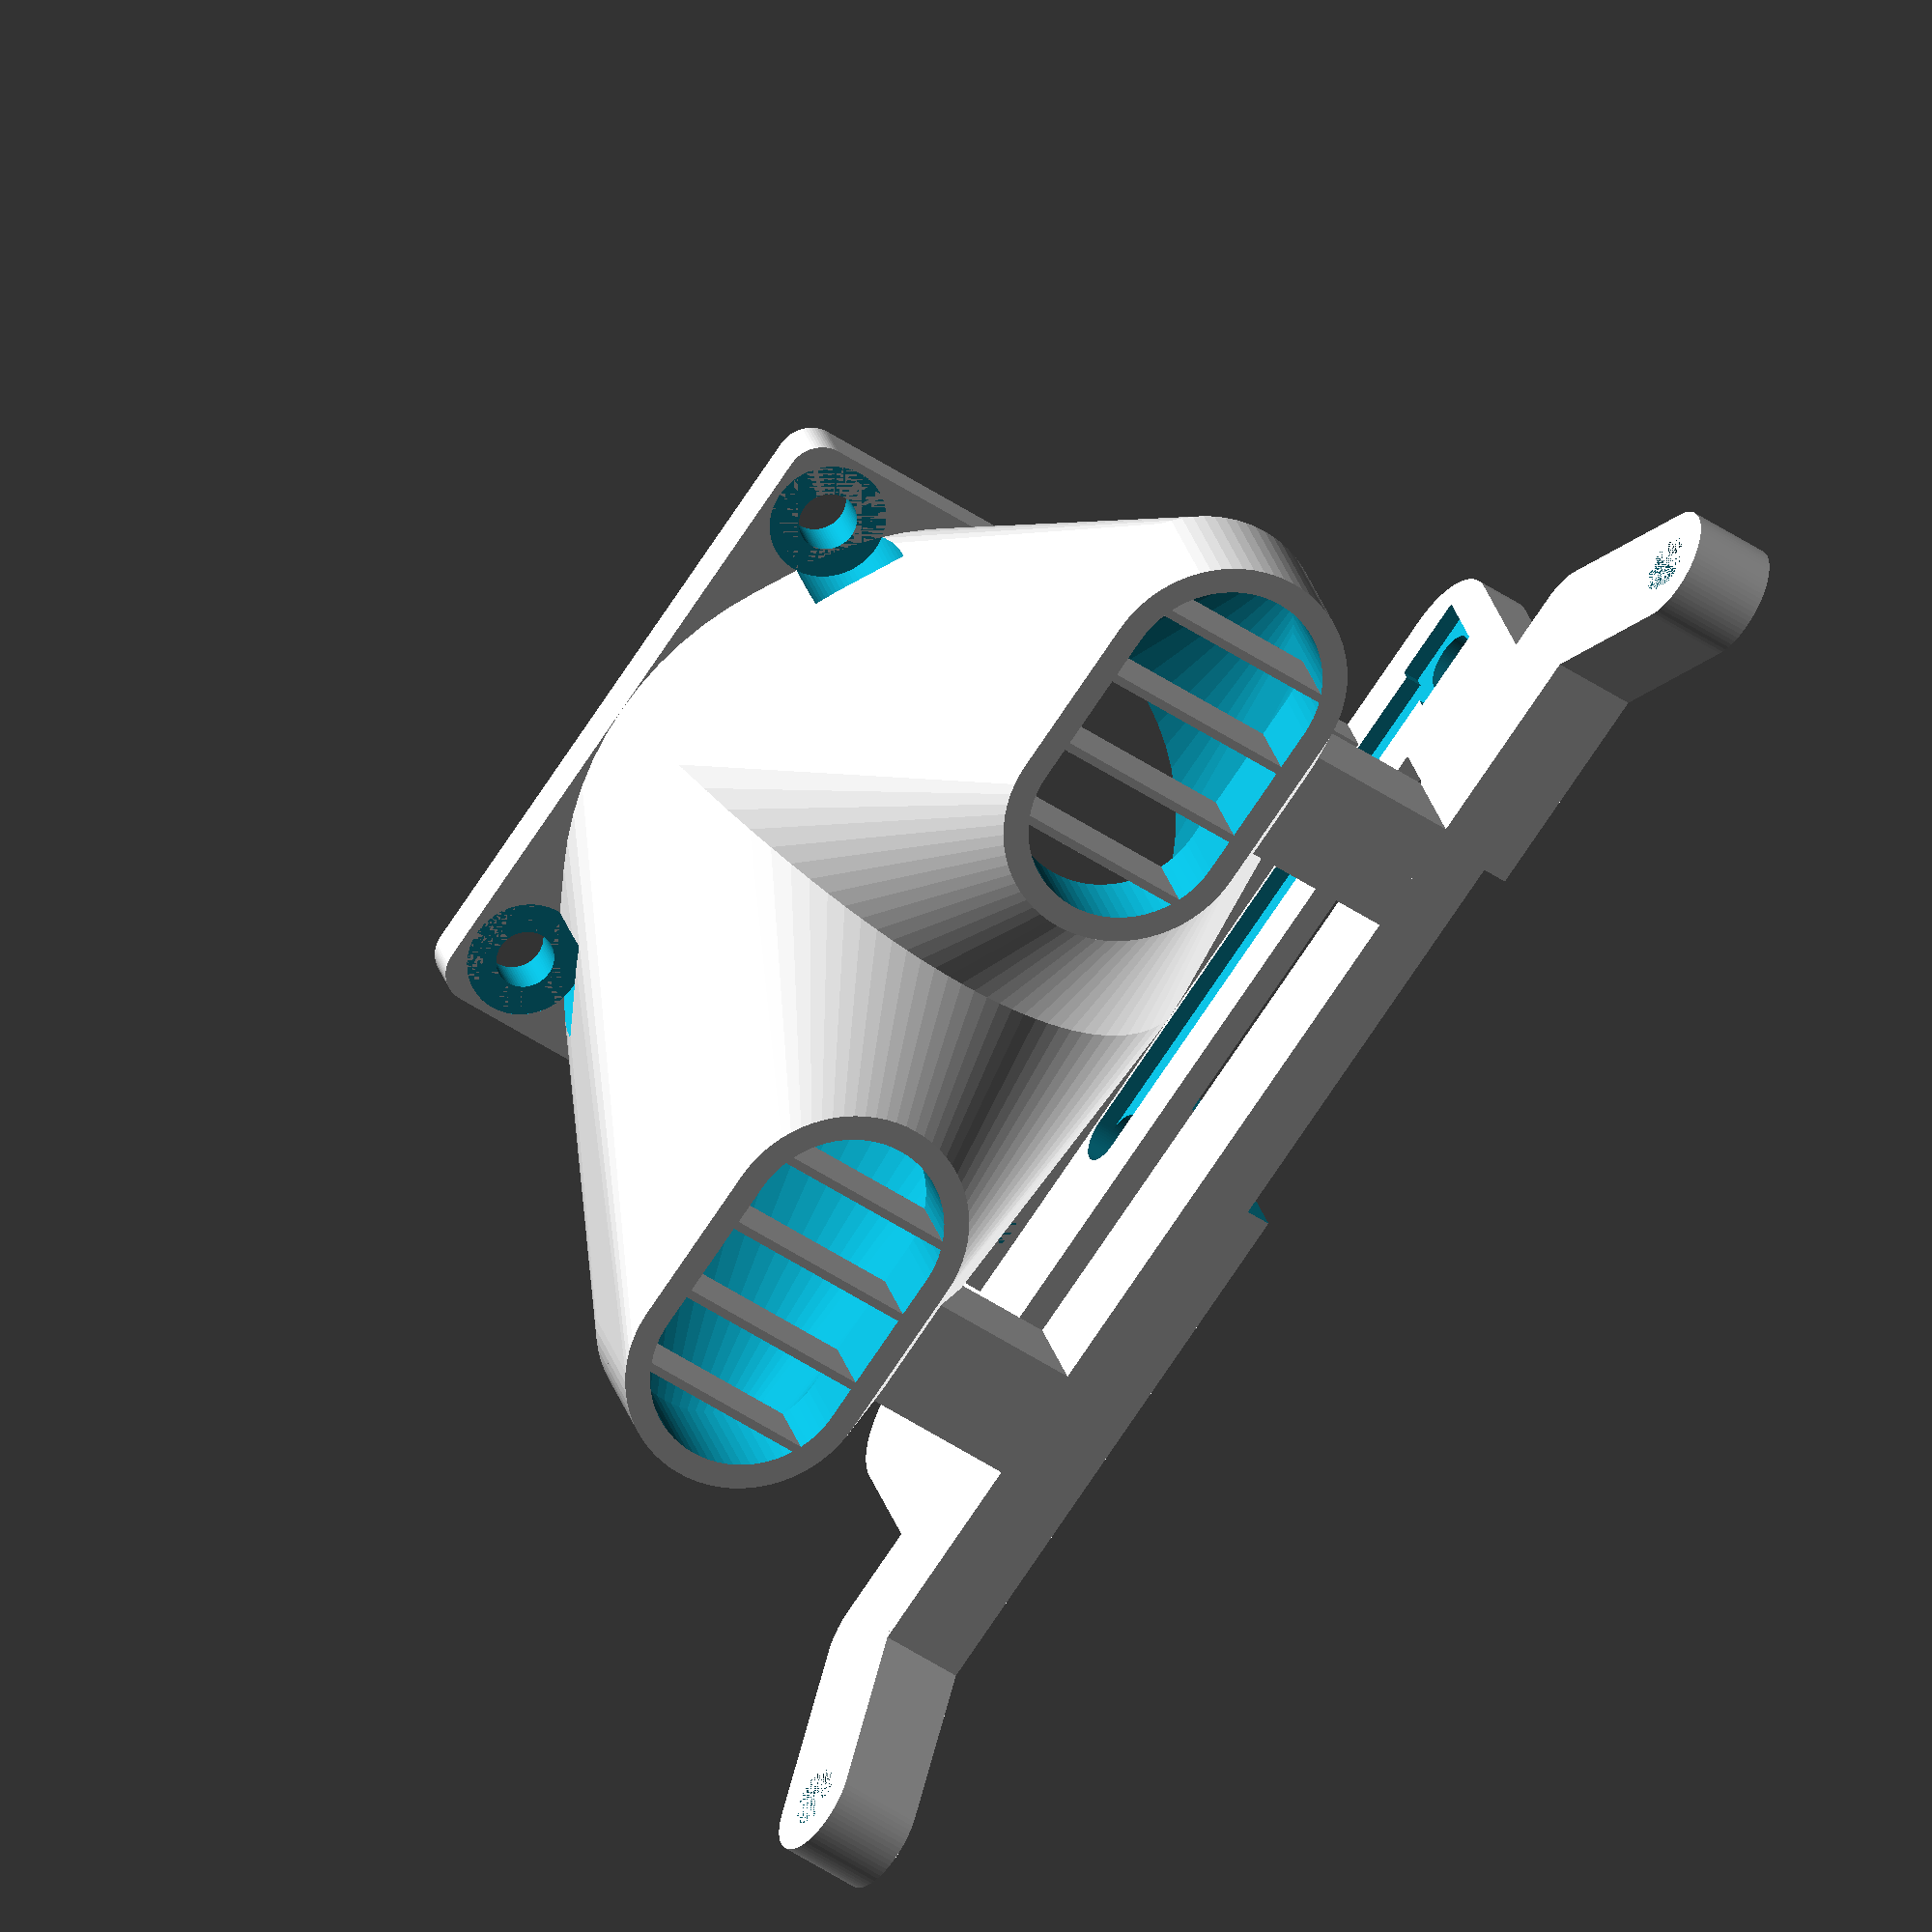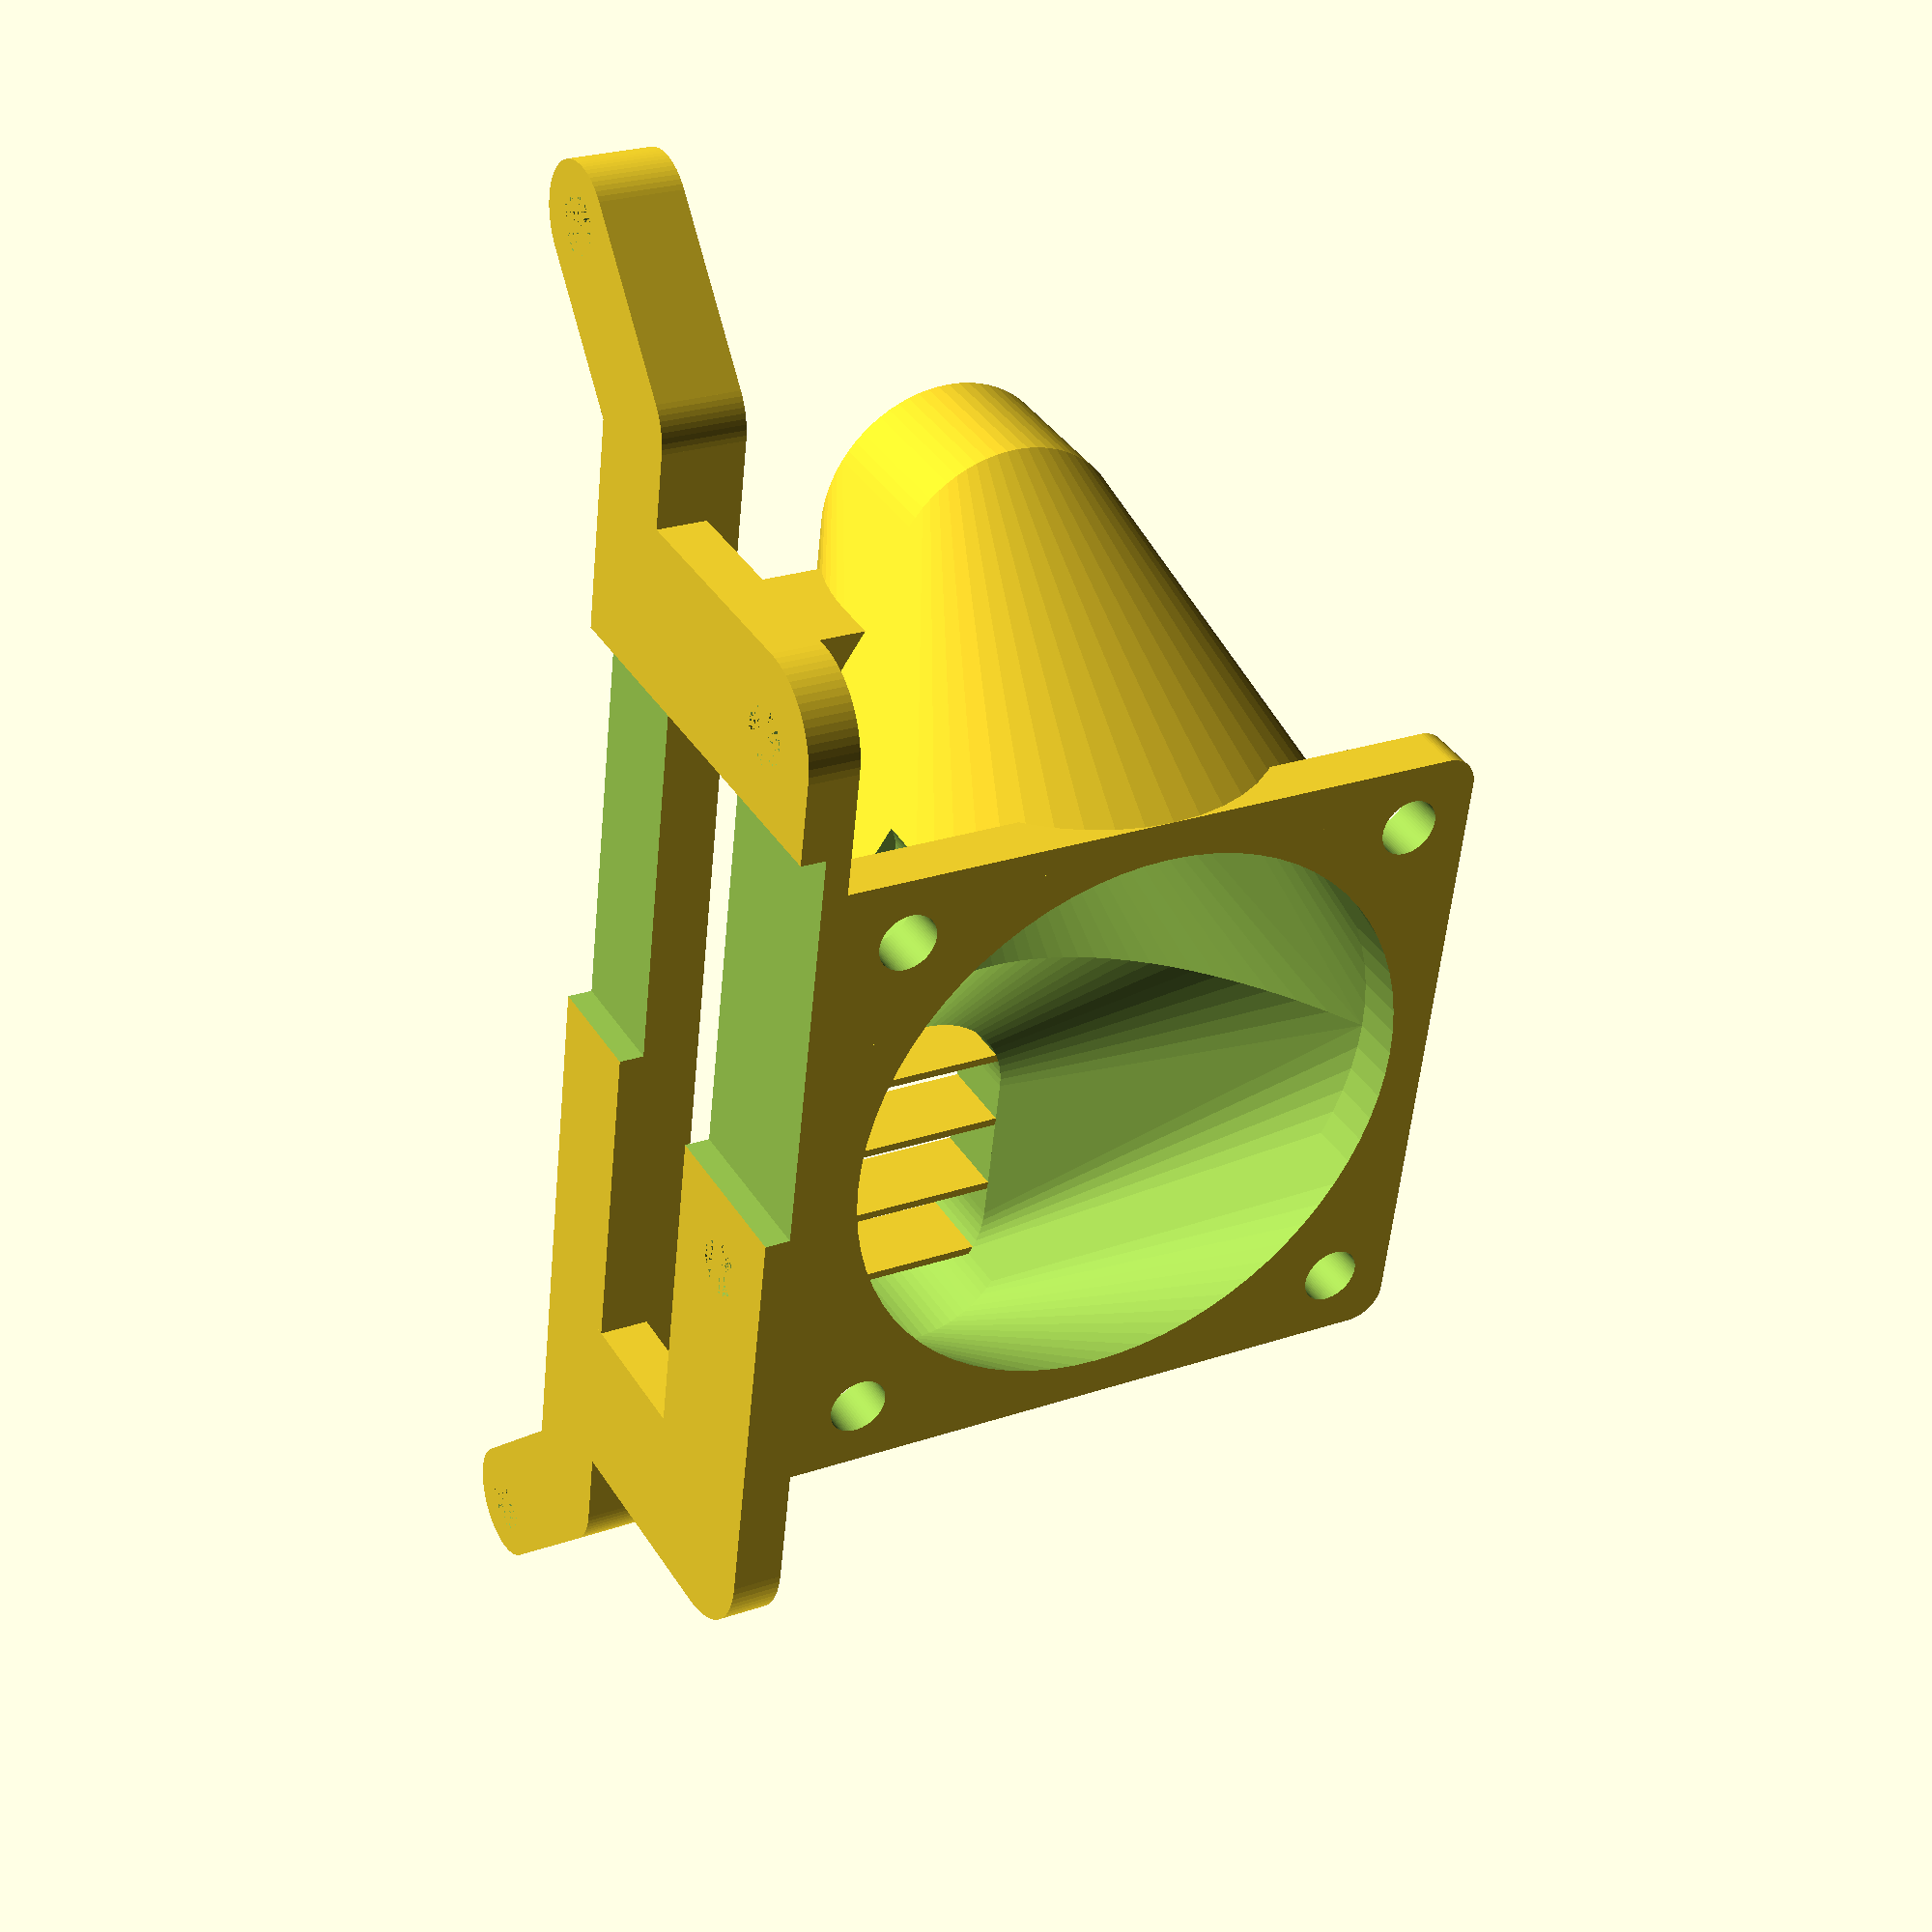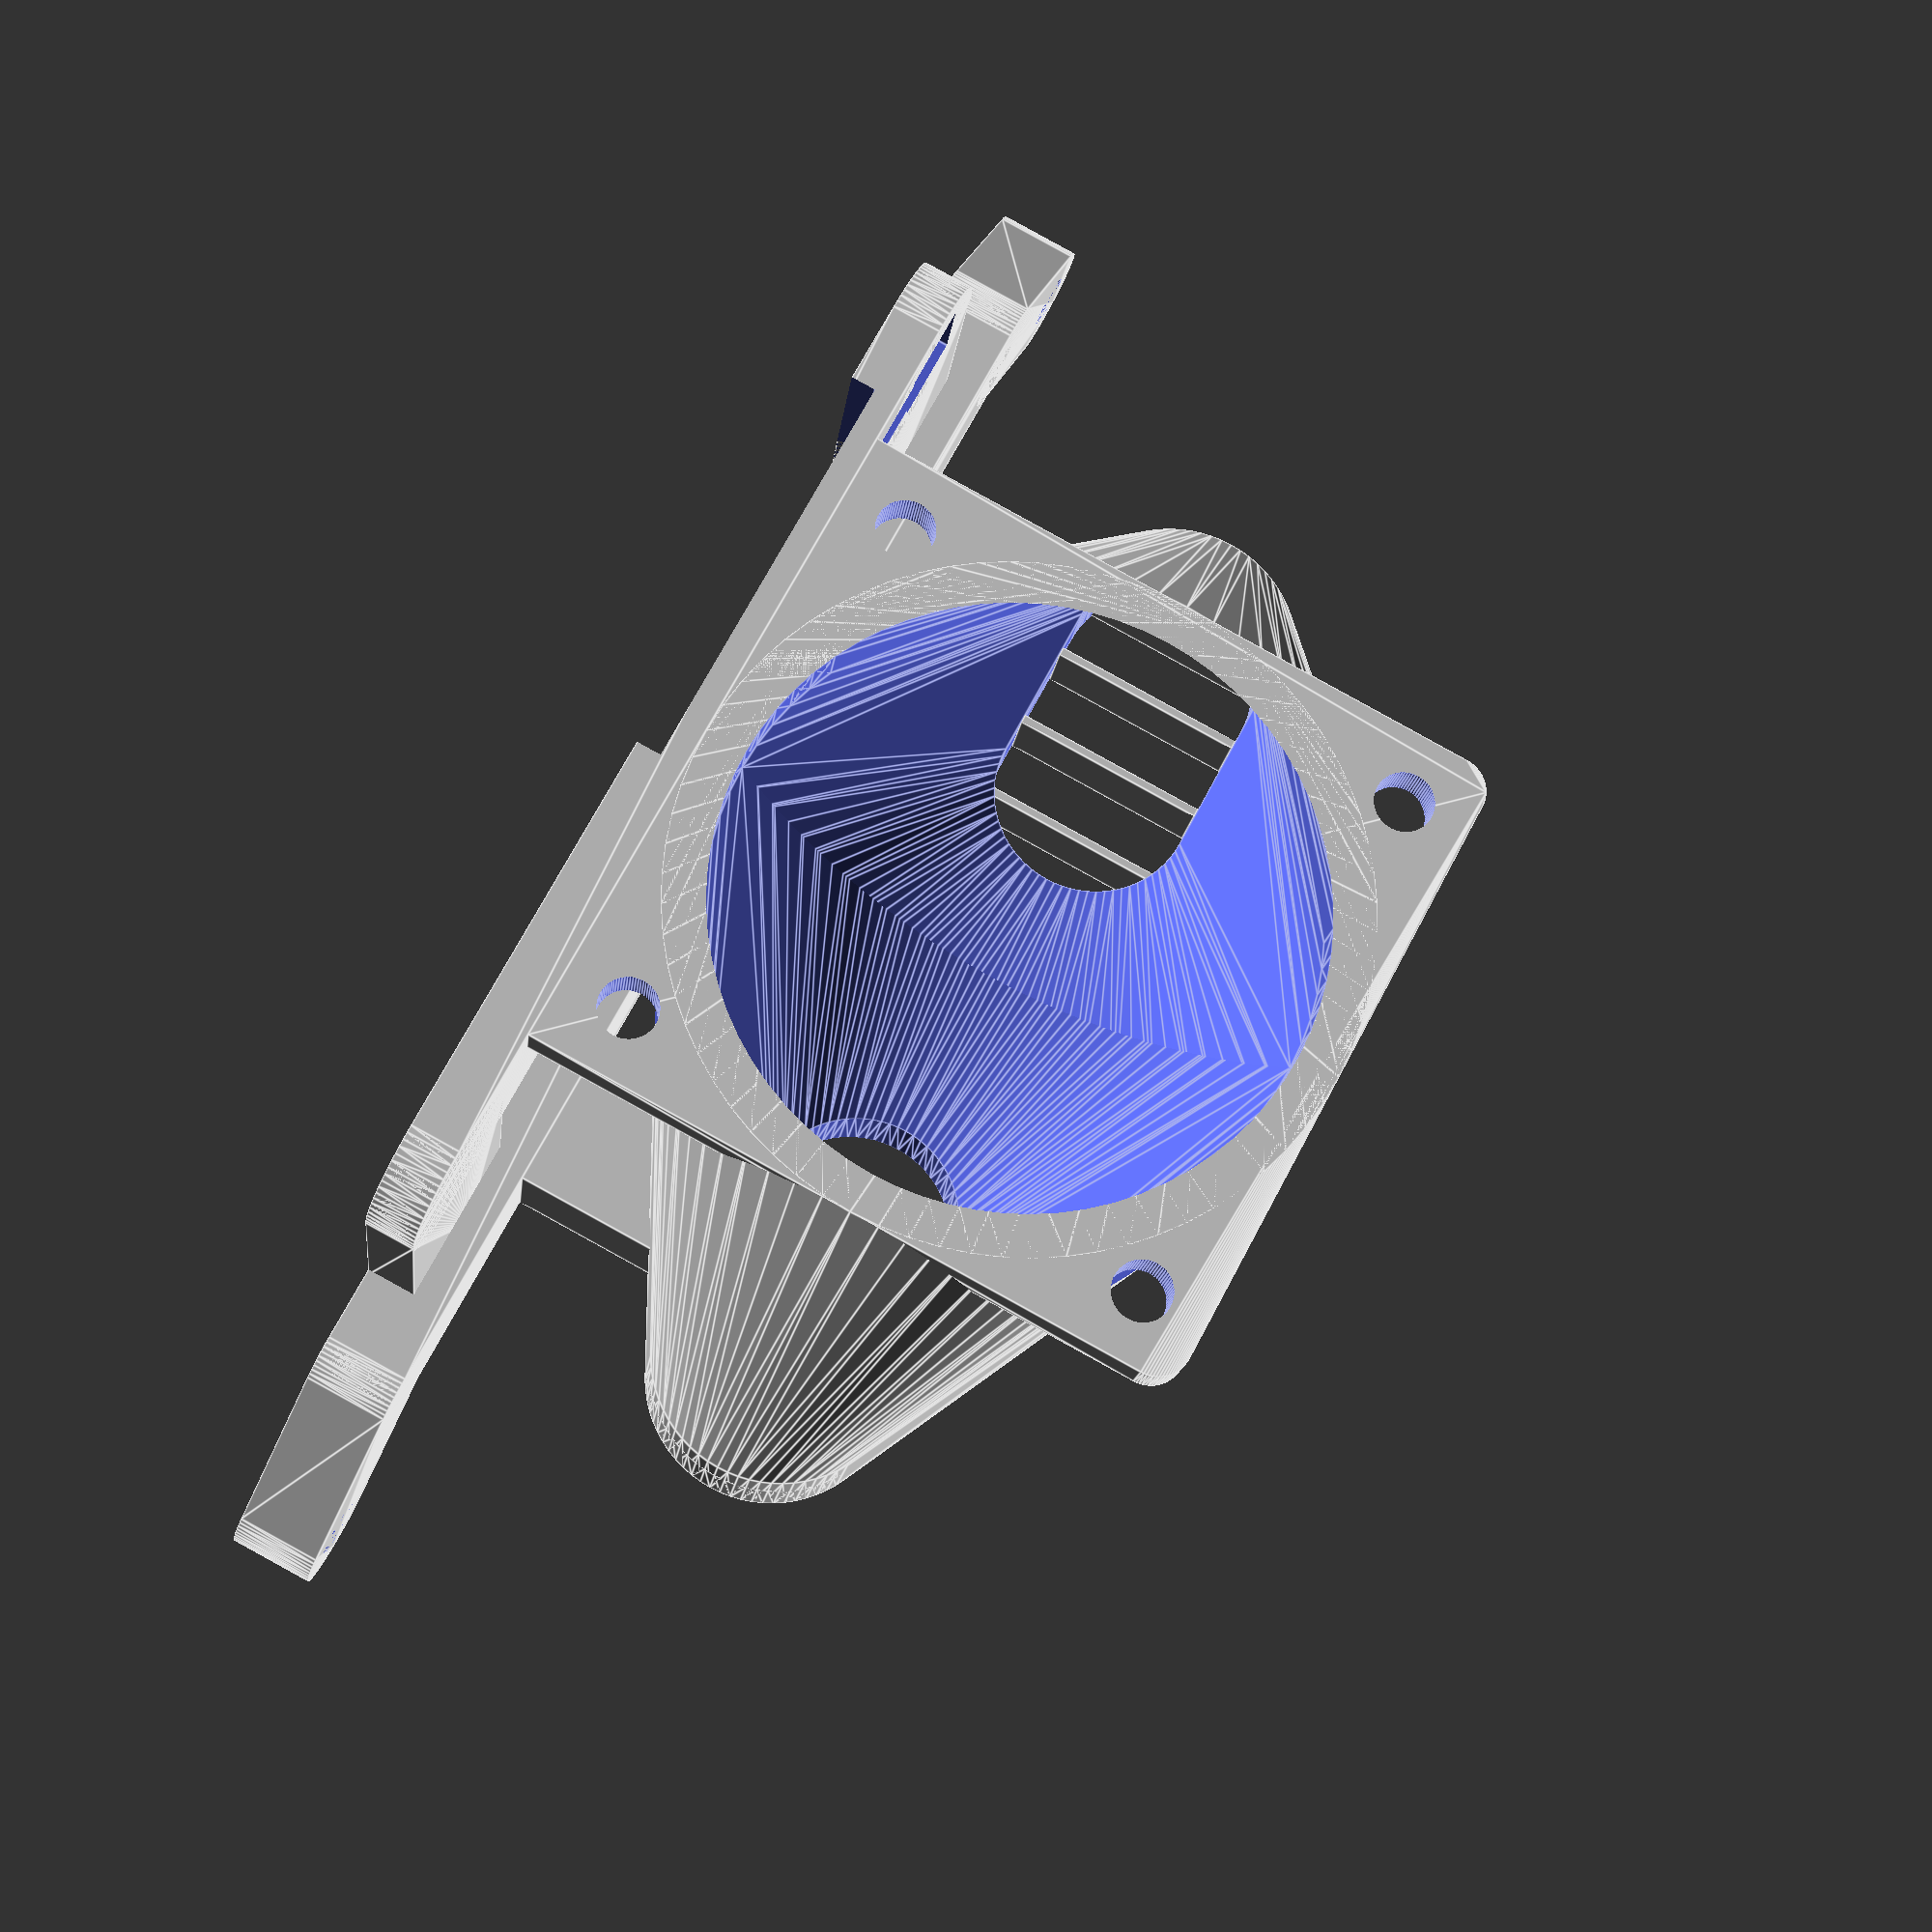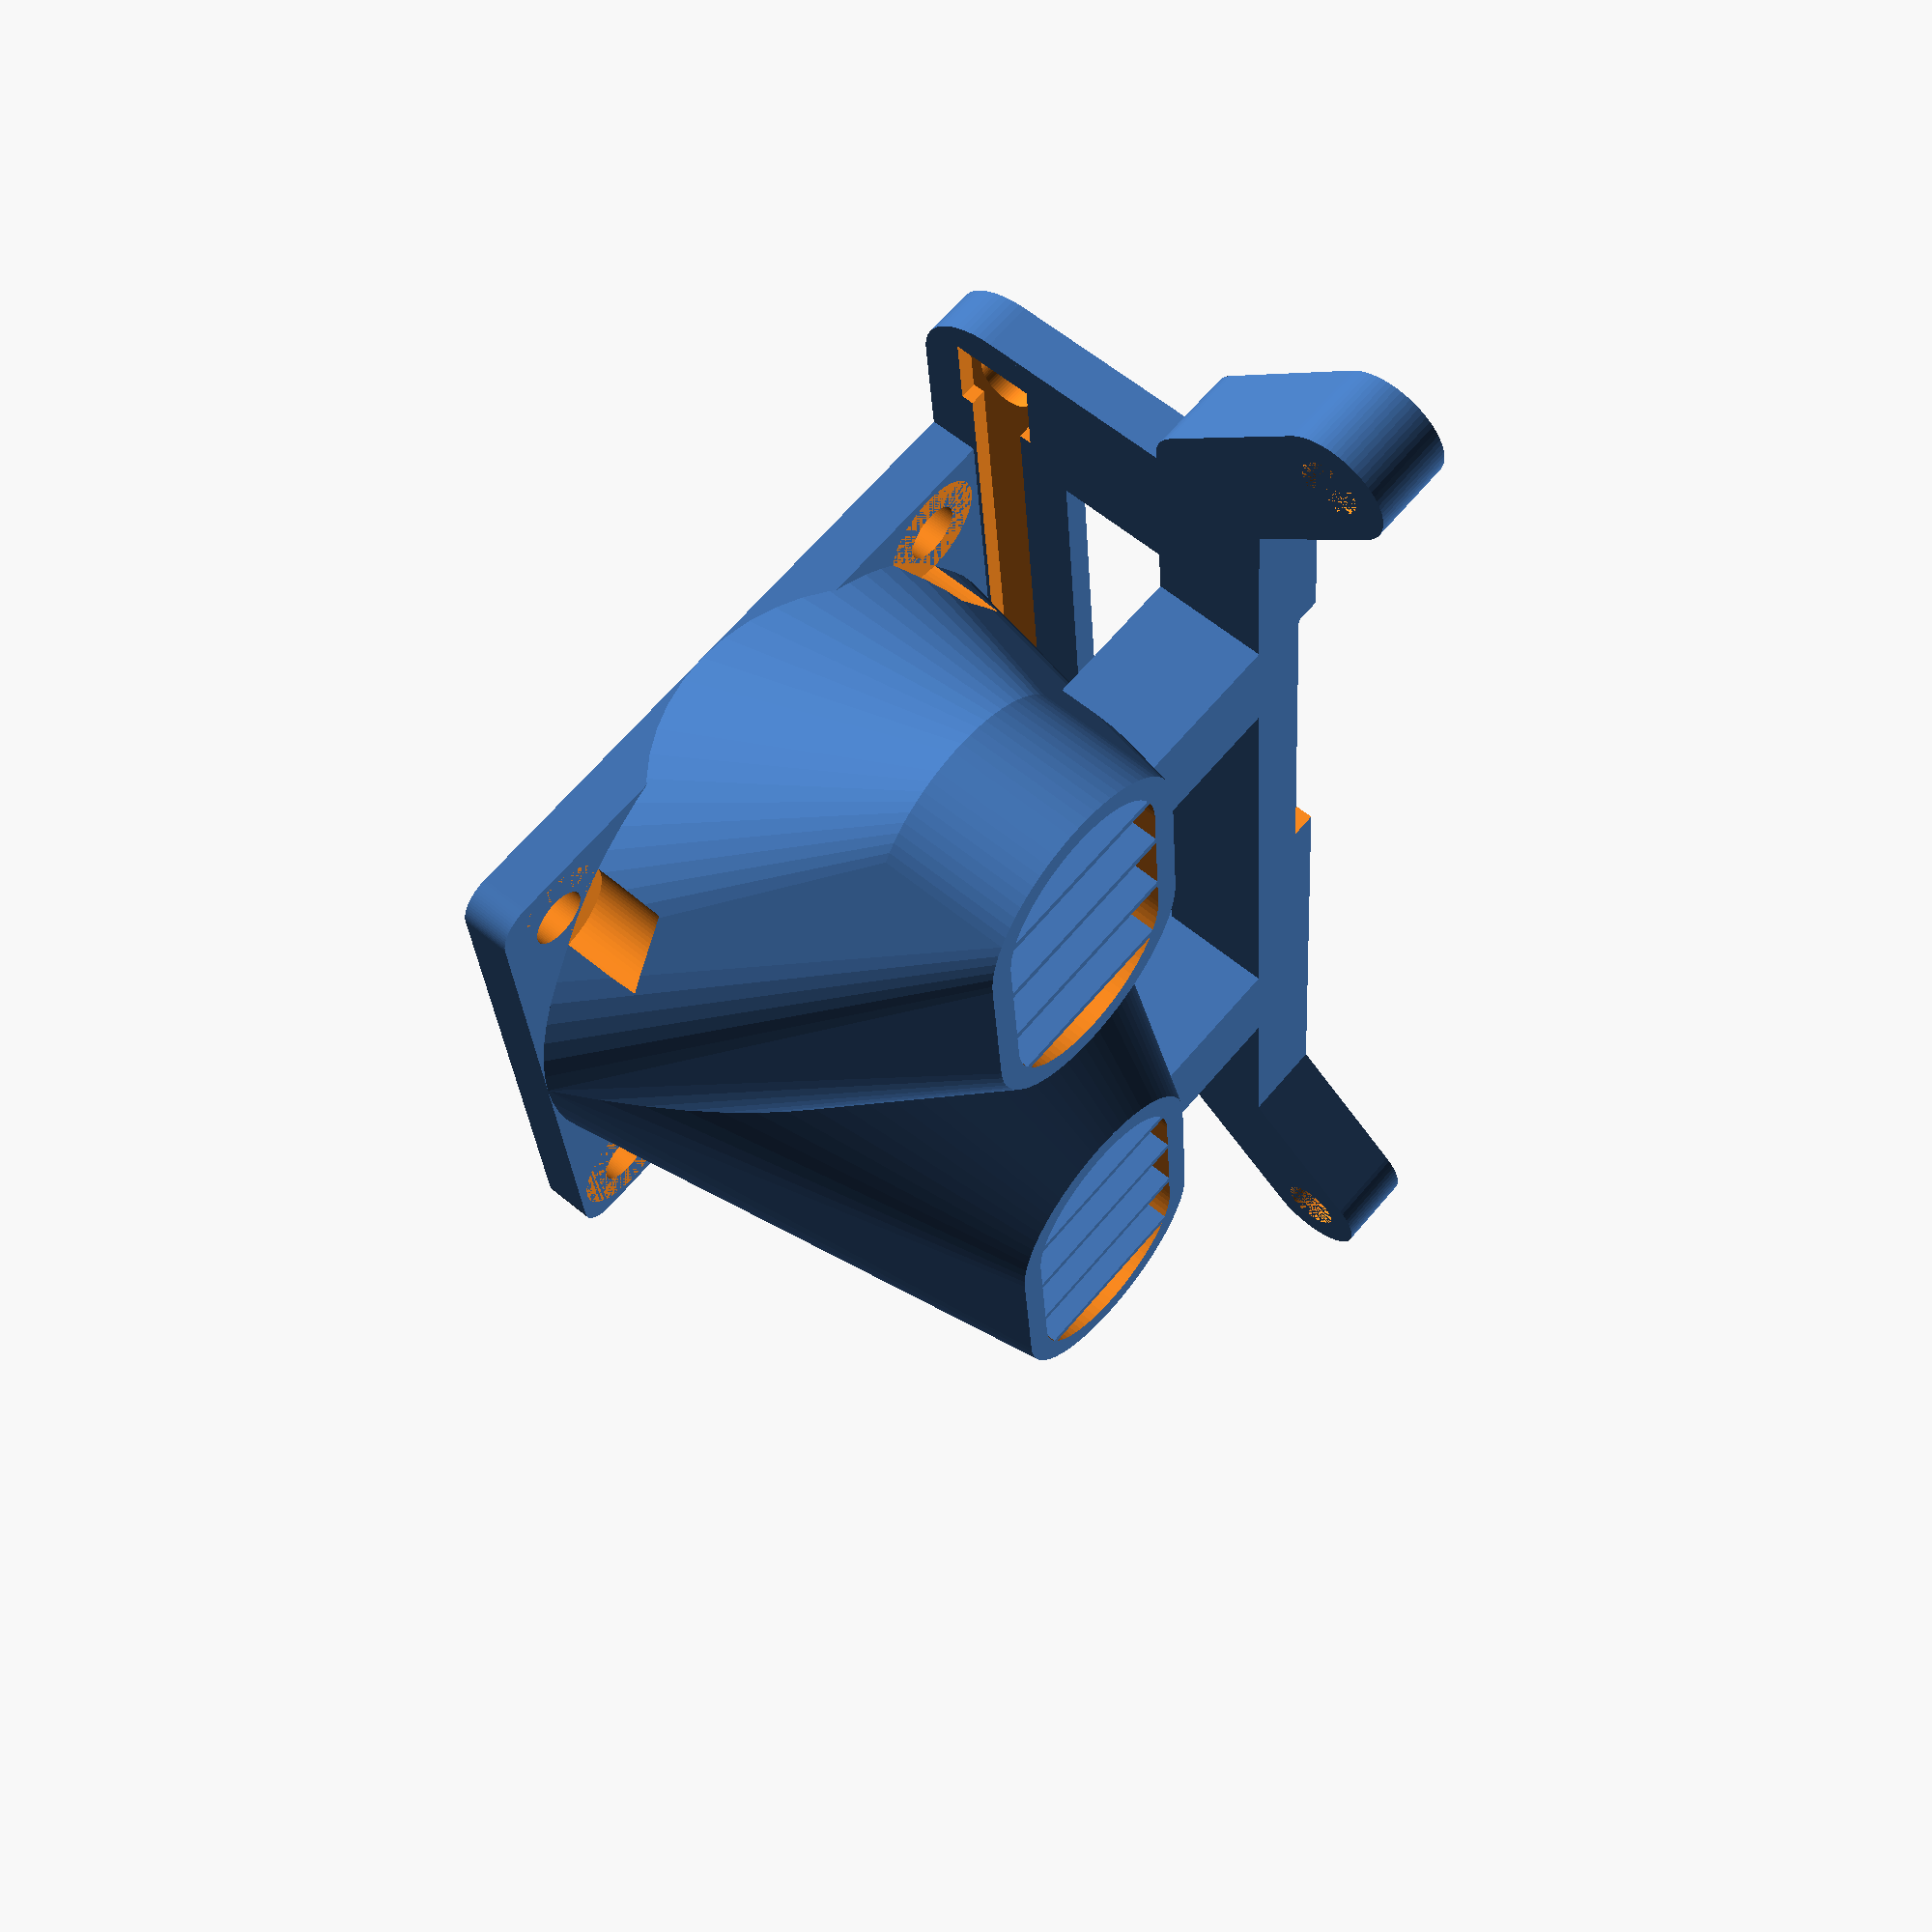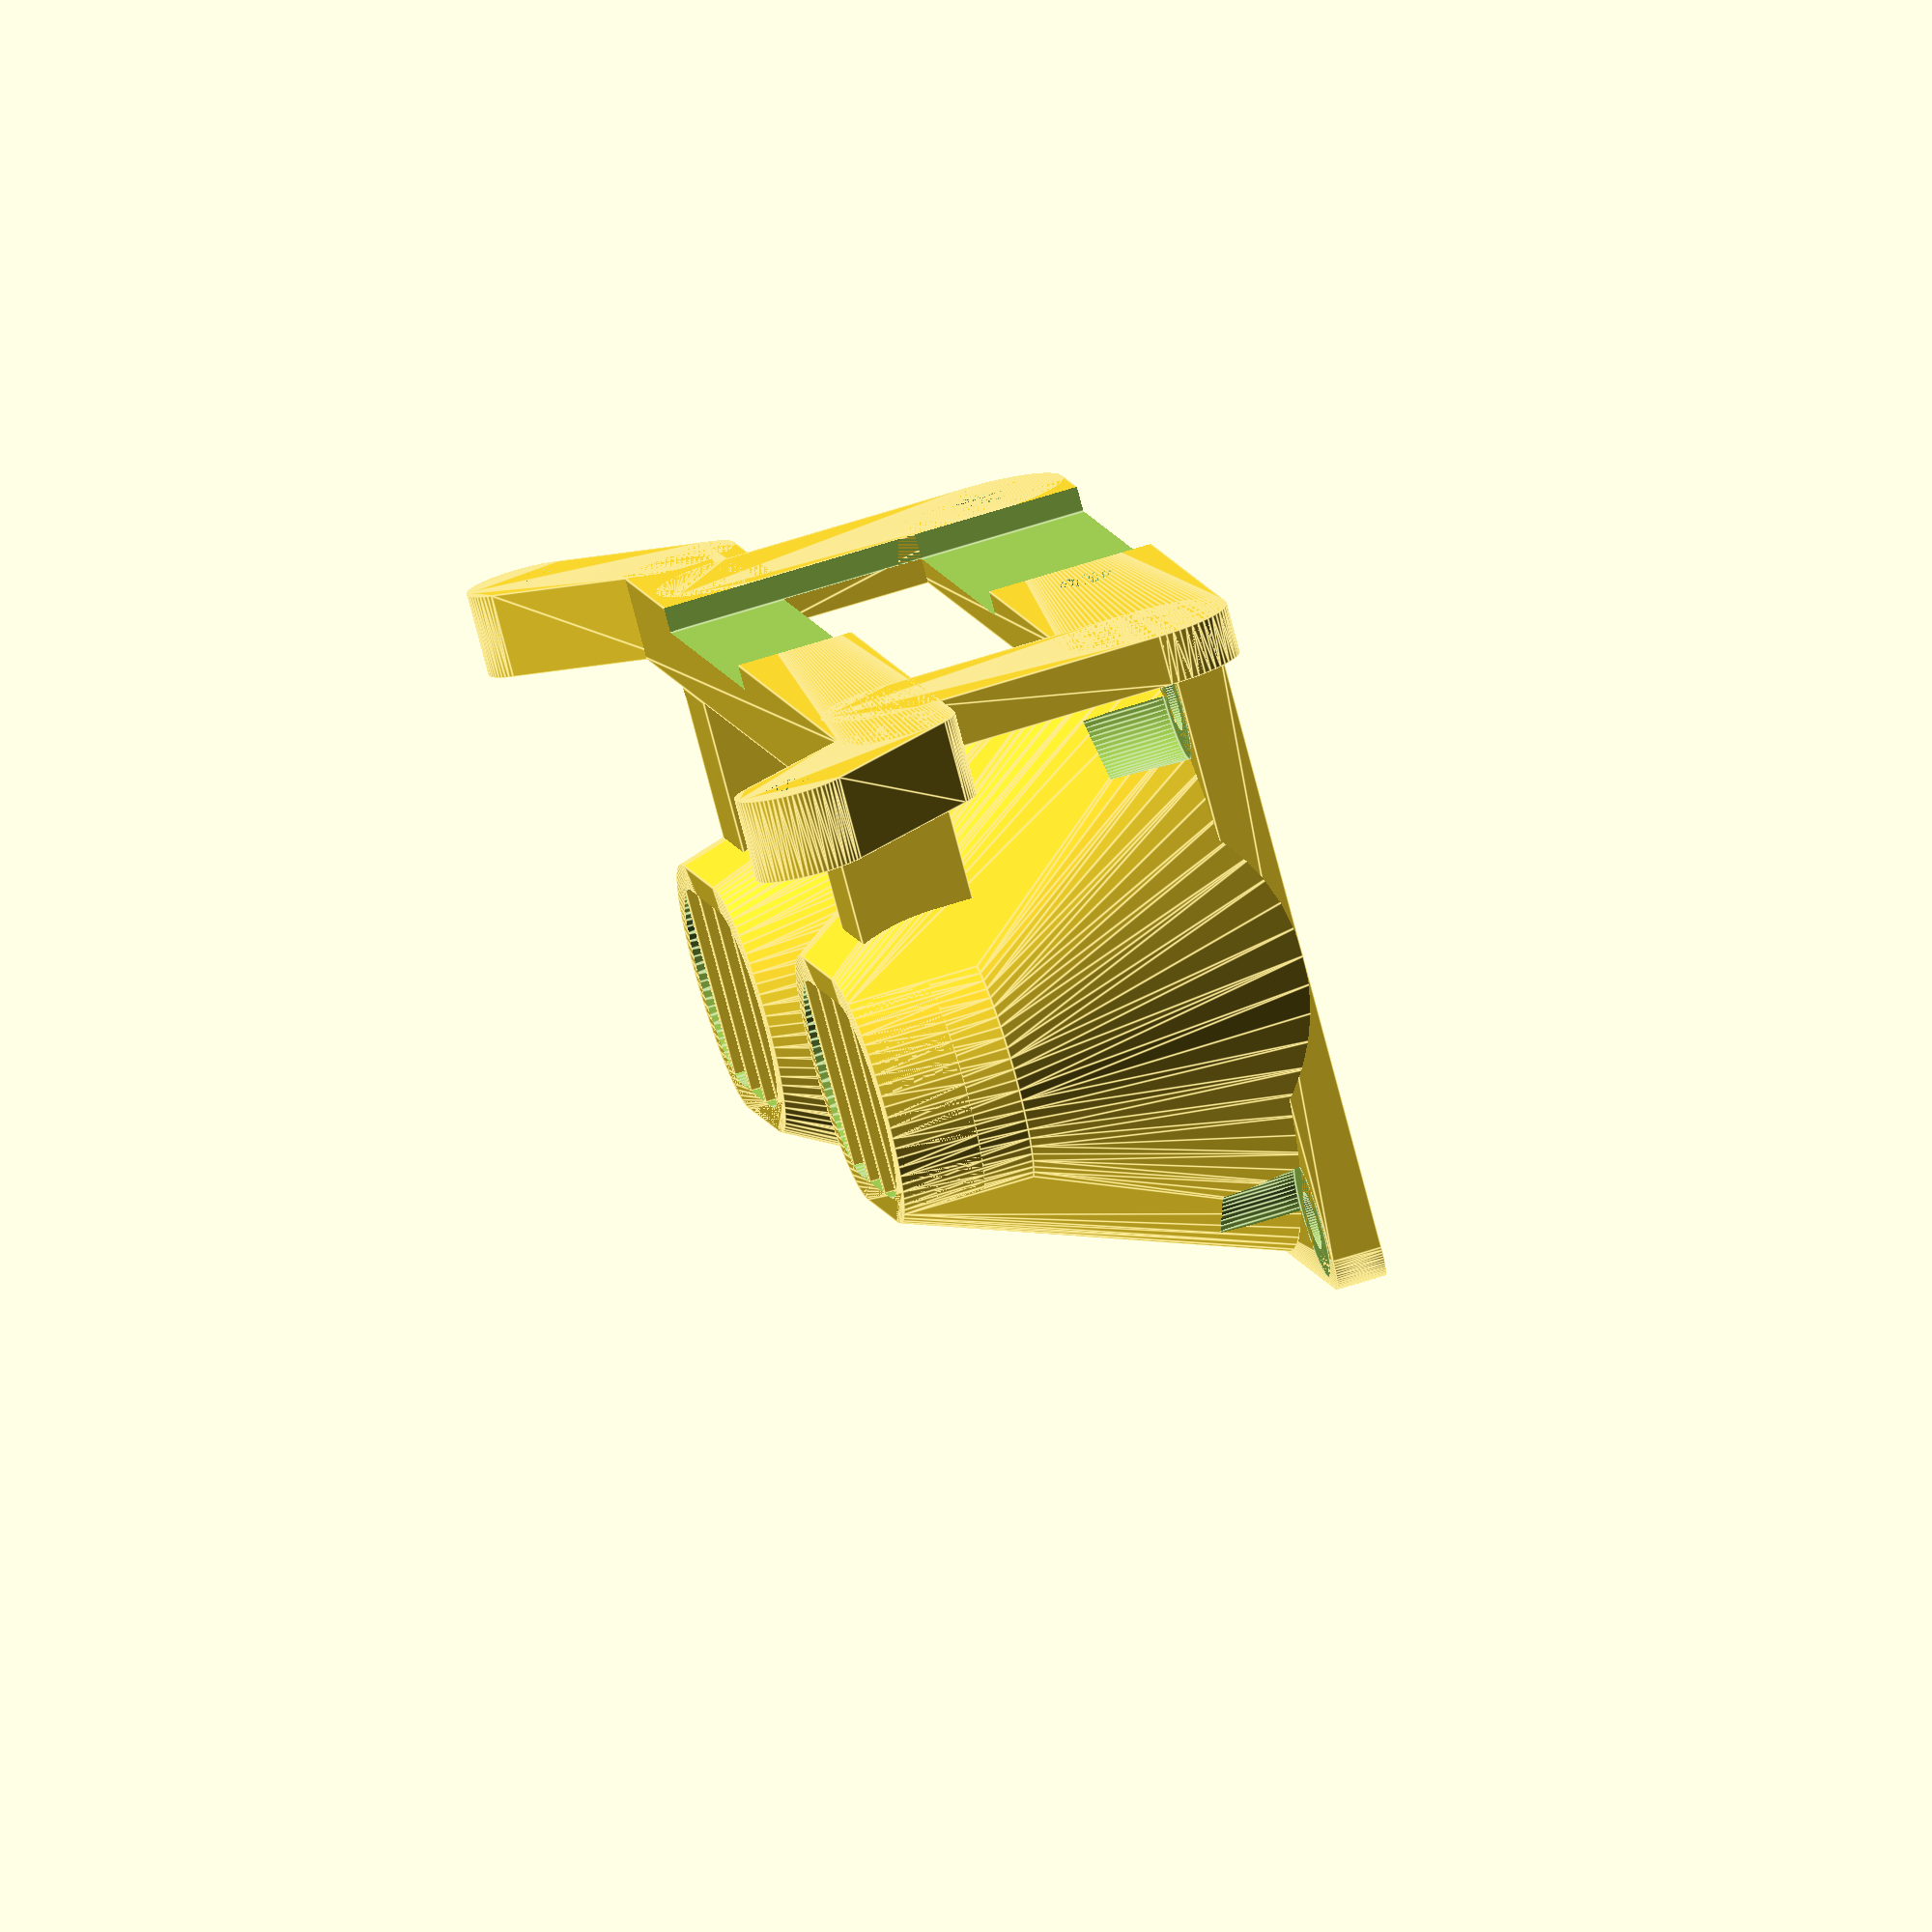
<openscad>
/*[Fan Duct]*/
//Print right duct?
right_side = 1;	  //[1:yes,0:no]
//Print left duct?
left_side  = 1;   //[1:yes,0:no]
//Print guard?
guard      = 1;   //[1:yes,0:no]
//How to Print?
print_in_one = 1;   //[1:InOne,0:Seperate]

/*[Hidden]*/
$fa = 5;
$fn = 360 / $fa; 

module base()
{
  union()
  {
    difference()
    {
      hull() {
        translate([8,8])
          cylinder(h= 5, d=7);
        
        cylinder(h= 5, d=7);
      }
      
      cylinder(h= 5.0, d=3.5);
    }

    hull() {
      translate([8,8])
        cylinder(h= 5, d=7);
      
      translate([82,8])
        cylinder(h= 5, d=7);
    }

    difference()
    {
      hull() {
        translate([82,8])
          cylinder(h= 5, d=7);
        
        translate([90,0])
          cylinder(h= 5, d=7);
      }
      
      translate([90,0])
        cylinder(h= 5, d=3.5);
    }

    difference()
    {
      union () {
        hull() {
          translate([17.5,25])
            cylinder(h=3, d =10);

          translate([72.5,25])
            cylinder(h=3, d =10);
        }

        hull() {
          translate([17.5,25])
            cylinder(h=3, d =10);

          translate([17.5,10])
            cylinder(h=3, d =10);
        }

        hull() {
          translate([72.5,10])
            cylinder(h=3, d =10);

          translate([72.5,25])
            cylinder(h=3, d =10);
        }
      }
       
      translate([37.5,25-1.75,2])
        cube([35,3.5,1.05]);
      
      translate([37.5,25])
        cylinder(h=5, d =3.5);

      translate([72.5,25])
        cylinder(h= 5, d=3.5);
      
      translate([70,22.5,2])
        cube([5,5,1.51]);
    }

    translate([25,27,3])
    {
      // stuetzen
      if (left_side)
      {
        translate([-3.5,-22.5,2])
          cube([7,7,14]);
      }
      
      if (right_side)
      {
        translate([-3.5+40,-22.5,2])
          cube([7,7,14]);
      }
    }
  }
}

module duct(hollow)
{
  translate([25,27,3])  //translate([5,32,0])
  union() {
    difference()
    {
      union() {
        
        /*
        // fan
        translate([2,0,2]) minkowski()
        {
          cube([36,2,36]);
          
          rotate([-90,0,0])
            cylinder(d=4,h=1);
        }
        */
        
        hull()
        {
          cube([40,3,3]);
          
          translate([2,0,38])
            rotate([-90,0,0])
              cylinder(d=4, h=3);

          translate([38,0,38])
            rotate([-90,0,0])
              cylinder(d=4, h=3);
        }
        
        if (left_side)
        {
          // links
          hull(){
            hull() {
              translate([5,-25,20])
                rotate([-90,0,0])
                  cylinder(h=3, d = 15);
                  
              translate([-5,-25,20])
                rotate([-90,0,0])
                  cylinder(h=8, d = 15);
            }      
            
            translate([20,0,20])
              rotate([-90,0,0])
                cylinder(h=3, d = 40);
          }

          hull() {
            translate([5,-25,20])
              rotate([-90,0,0])
                cylinder(h=5, d = 15);
                
            translate([-5,-25,20])
              rotate([-90,0,0])
                cylinder(h=5, d = 15);
          }        
        }
        
        if (right_side)
        {
          //rechts
          hull(){
            hull() {
              translate([40+5,-25,20])
                rotate([-90,0,0])
                  cylinder(h=8, d = 15);
                  
              translate([40-5,-25,20])
                rotate([-90,0,0])
                  cylinder(h=3, d = 15);
            }      
            
            translate([20,0,20])
              rotate([-90,0,0])
                cylinder(h=3, d = 40);
          }

          hull() {
            translate([40+5,-25,20])
              rotate([-90,0,0])
                cylinder(h=5, d = 15);
                
            translate([40-5,-25,20])
              rotate([-90,0,0])
                cylinder(h=5, d = 15);
          }      
        }
      }

      if (hollow)
      {
        //hohlraum
        union() {
          if (left_side)
          {
            // links
            hull(){
              hull() {
                translate([5,-20,20])
                  rotate([-90,0,0])
                    cylinder(h=3, d = 12);
                    
                translate([-5,-20,20])
                  rotate([-90,0,0])
                    cylinder(h=3, d = 12);
              }      
              
              translate([20,0,20])
                rotate([-90,0,0])
                  cylinder(h=3.1, d = 35);
            }

            hull() {
              translate([5,-25.25,20])
                rotate([-90,0,0])
                  cylinder(h=5.5, d = 12);
                  
              translate([-5,-25.25,20])
                rotate([-90,0,0])
                  cylinder(h=5.5, d = 12);
            }      
          }
            
          if (right_side)
          {
            //rechts
            hull(){
              hull() {
                translate([40+5,-20,20])
                  rotate([-90,0,0])
                    cylinder(h=3, d = 12);
                    
                translate([40-5,-20,20])
                  rotate([-90,0,0])
                    cylinder(h=3, d = 12);
              }      
              
              translate([20,0,20])
                rotate([-90,0,0])
                  cylinder(h=3.1, d = 35);
            }

            hull() {
              translate([40+5,-25.25,20])
                rotate([-90,0,0])
                  cylinder(h=5.5, d = 12);
                  
              translate([40-5,-25.25,20])
                rotate([-90,0,0])
                  cylinder(h=5.5, d = 12);
            }           
          }
        }
      }
        
      if (!right_side && !left_side)  
      {
        translate([-9,3,4])          
          rotate([90,0,0])
           linear_extrude(height = 3, $fn = 100) 
            text("\u263b", 40);
      }
      
      // loecher
      translate([4,-1,4])
        rotate([-90,0,0])
          cylinder(h=5, d =3.5);

      translate([40-4,-1,4])
        rotate([-90,0,0])
          cylinder(h=5, d =3.5);

      translate([4,-1,40-4])
        rotate([-90,0,0])
          cylinder(h=5, d =3.5);

      translate([40-4,-1,40-4])
        rotate([-90,0,0])
          cylinder(h=5, d =3.5);

      // muttern
      translate([4,-5,4])
        rotate([-90,0,0])
          cylinder(h=5, d =7);

      translate([40-4,-5,4])
        rotate([-90,0,0])
          cylinder(h=5, d =7);

      translate([4,-5,40-4])
        rotate([-90,0,0])
          cylinder(h=5, d =7);

      translate([40-4,-5,40-4])
        rotate([-90,0,0])
          cylinder(h=5, d =7);
    }
    
    if (guard) 
    {
      if (left_side)
      {
        // gitter
        for (a =[1:4])
          translate([a*5-13,-25,14])
            cube([0.5,5,12]);
      }
      
      if (right_side)
      {
        for (a =[1:4])
          translate([a*5-13+40,-25,14])
            cube([0.5,5,12]);
      }
    }
  }
}  

difference()
{
  union () 
  {
    difference()
    {
      base();
        duct(false);
    }
    
    if (!print_in_one)
    {
      translate([0,40,30])
        rotate([-90,0,0])
          duct(true);
    } else {
      duct(true);
    }
  }
  
  
  translate([42.5,4,-0.1])
    cube([25,30,1.6]);
  
  /*
  translate([12.49,4,-0.1])
    cube([65.02,30,6]);
  */
  
}
</openscad>
<views>
elev=229.5 azim=159.0 roll=126.5 proj=o view=solid
elev=155.4 azim=78.7 roll=299.3 proj=p view=solid
elev=93.3 azim=192.8 roll=241.2 proj=p view=edges
elev=294.0 azim=266.0 roll=40.3 proj=p view=wireframe
elev=79.5 azim=280.4 roll=194.8 proj=o view=edges
</views>
